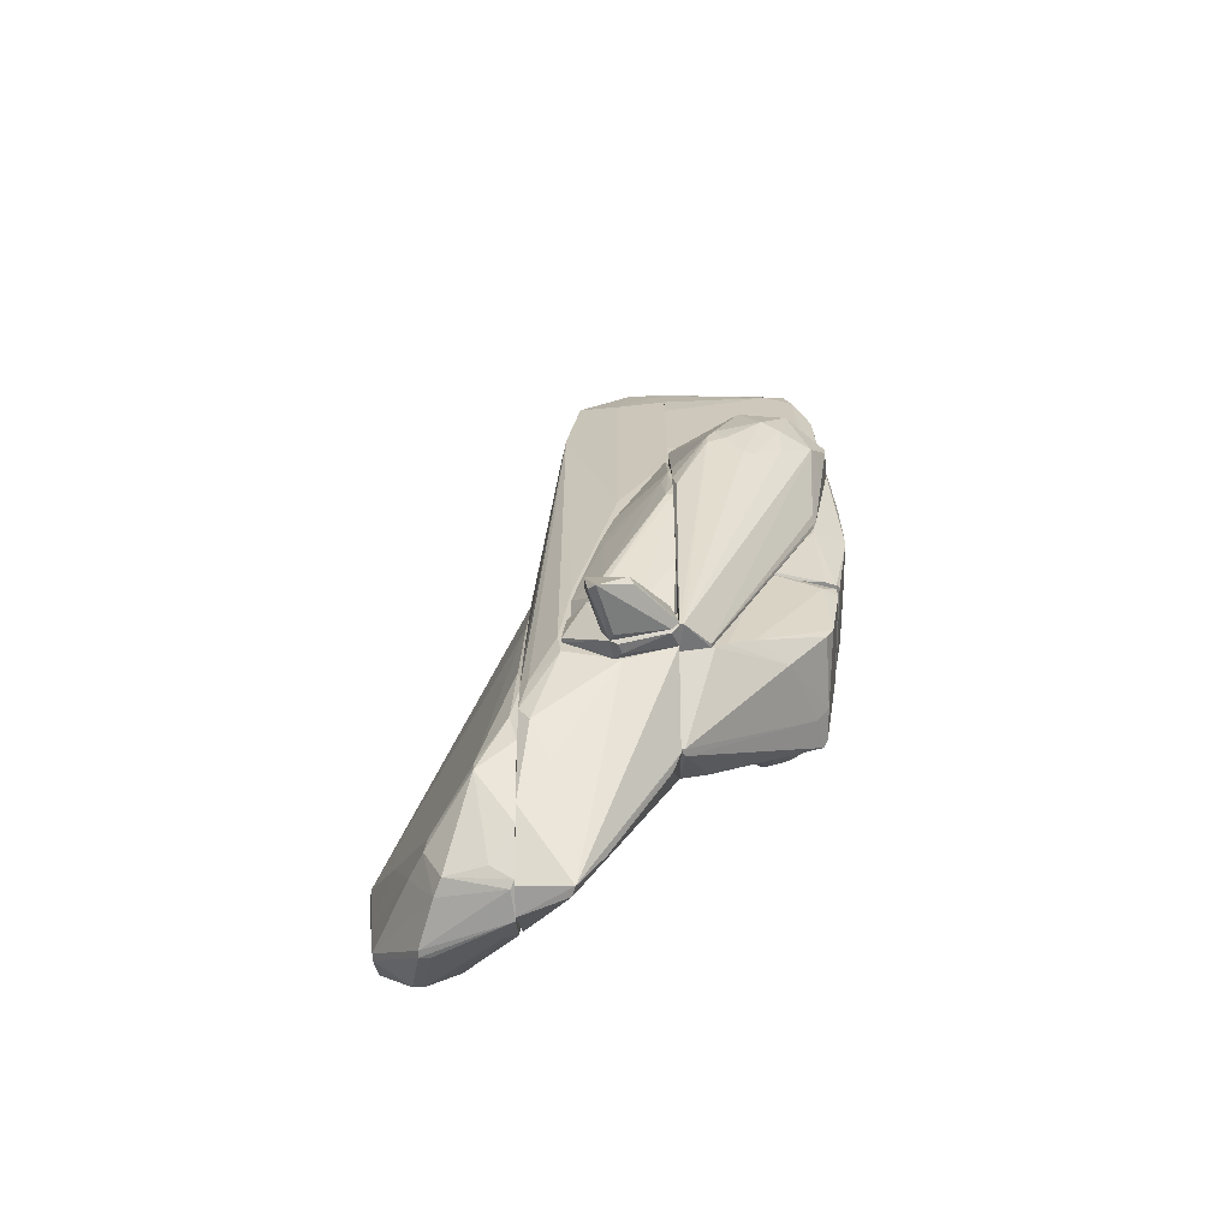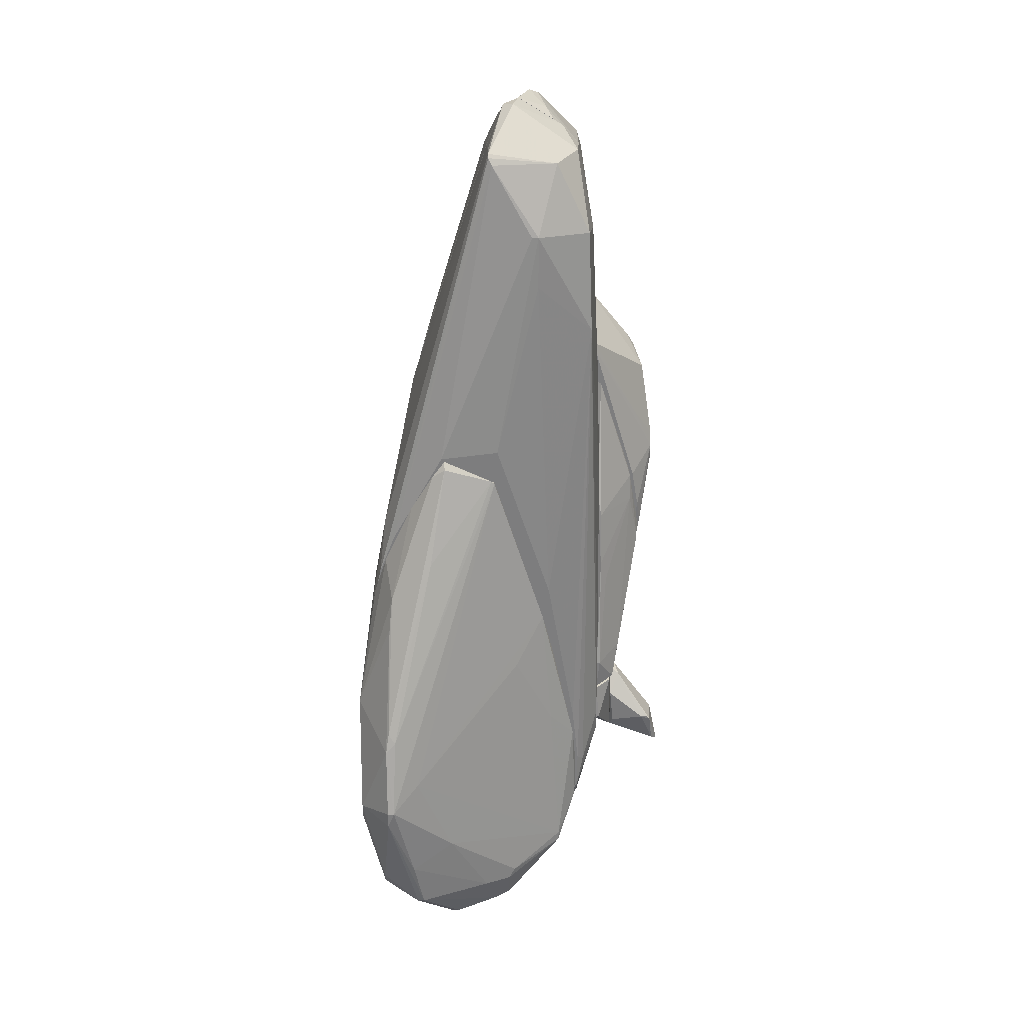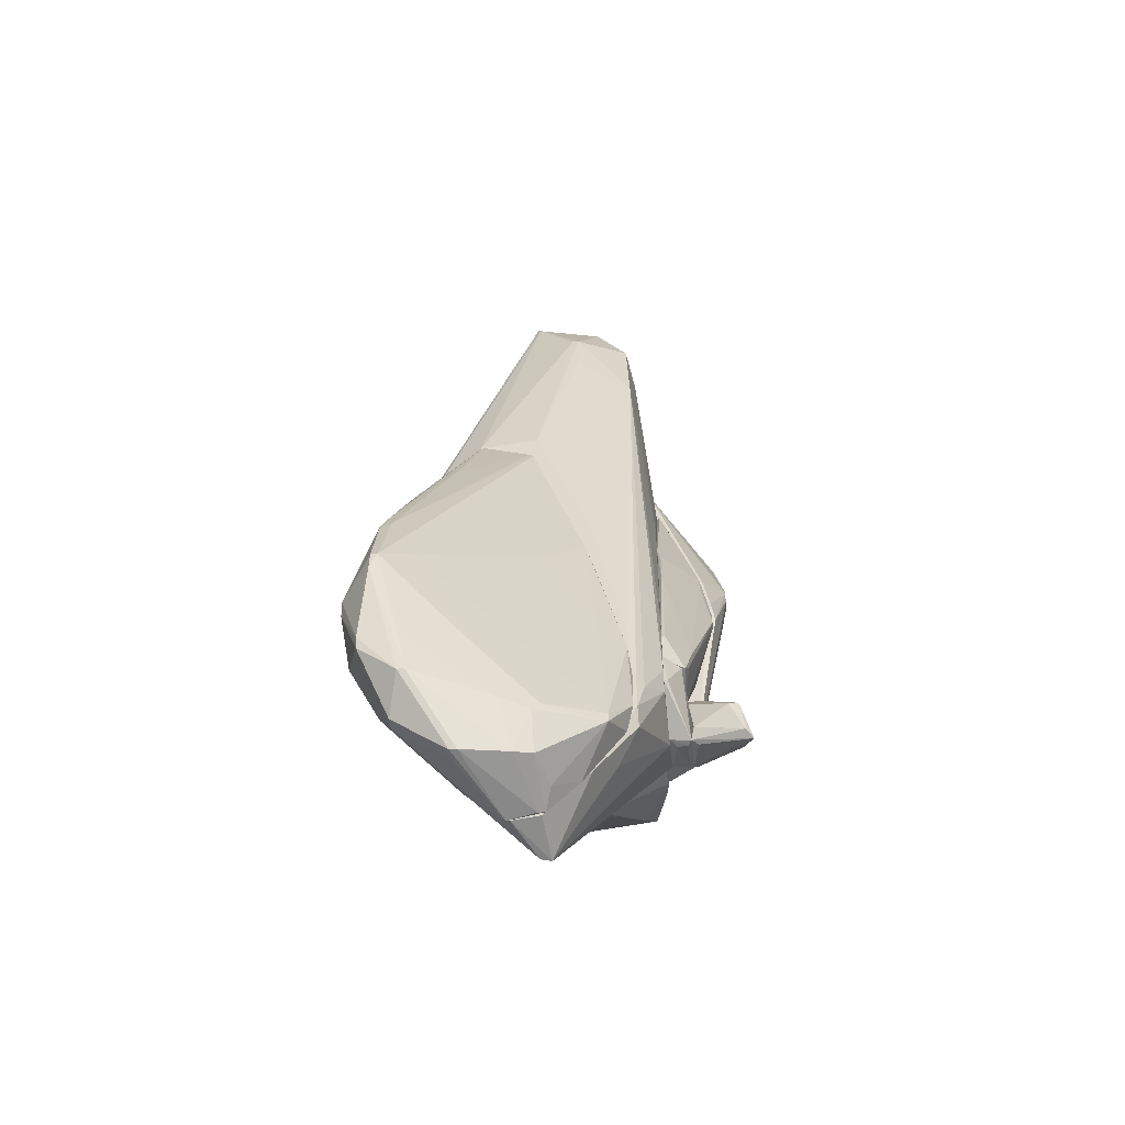
<metadata>
{"format":"obj","ext":"obj","renderer":"f3d","projection":"perspective","resolution":1024,"background":"white","views":[{"elev":-64.9,"azim":90.7,"up":"+Y"},{"elev":31.0,"azim":-2.0,"up":"+Y"},{"elev":-54.3,"azim":6.5,"up":"+Y"}]}
</metadata>
<code>
o convex_0
v 1.329 -0.8253 -1.835
v 1.065 1.024 0.437
v 1.857 -0.4553 0.01404
v 1.012 -6.002 0.437
v 1.012 1.288 -1.676
v 2.121 -0.4553 -0.9367
v 1.435 -6.055 0.437
v 1.963 -2.515 0.384
v 1.012 -1.988 -1.624
v 1.751 -0.6667 -1.676
v 2.016 0.1789 -0.62
v 1.065 -5.896 0.01428
v 2.174 -1.407 -0.09159
v 1.012 1.13 0.384
v 1.91 0.2846 -1.359
v 1.065 0.231 -1.993
v 1.804 -1.512 0.437
v 2.016 -1.512 -0.7782
v 1.487 0.01963 -1.94
v 1.435 -6.055 0.384
v 1.065 1.288 -1.676
v 1.17 -1.829 -1.624
v 1.065 1.13 0.384
v 2.174 -1.195 -0.09159
v 2.174 -1.248 -0.3557
v 1.012 -5.896 0.01428
v 1.012 0.1253 -1.993
v 1.91 -2.146 0.437
v 1.91 -1.09 -1.201
v 1.804 0.4432 -1.412
v 2.016 -0.561 -1.201
v 2.068 -1.512 -0.62
v 2.174 -0.9838 -0.1972
v 1.065 -1.829 -1.676
v 1.065 1.077 -1.782
v 1.487 -0.1389 -1.94
f 27 16 36
f 2 4 7
f 4 5 9
f 8 7 13
f 4 2 14
f 5 4 14
f 11 6 15
f 2 7 17
f 15 10 19
f 7 4 20
f 12 10 20
f 13 7 20
f 5 14 21
f 10 12 22
f 2 3 23
f 3 11 23
f 14 2 23
f 21 14 23
f 11 21 23
f 3 2 24
f 8 13 24
f 2 17 24
f 13 20 25
f 24 13 25
f 4 9 26
f 9 12 26
f 20 4 26
f 12 20 26
f 9 5 27
f 7 8 28
f 17 7 28
f 8 24 28
f 24 17 28
f 20 10 29
f 18 20 29
f 11 15 30
f 15 19 30
f 21 11 30
f 19 21 30
f 10 15 31
f 15 6 31
f 6 18 31
f 29 10 31
f 18 29 31
f 18 6 32
f 20 18 32
f 6 25 32
f 25 20 32
f 11 3 33
f 6 11 33
f 3 24 33
f 25 6 33
f 24 25 33
f 1 10 34
f 12 9 34
f 10 22 34
f 22 12 34
f 27 1 34
f 9 27 34
f 19 16 35
f 5 21 35
f 21 19 35
f 27 5 35
f 16 27 35
f 10 1 36
f 19 10 36
f 16 19 36
f 1 27 36
o convex_1
v -0.4152 -8.907 2.815
v -3.215 -6.425 3.819
v -3.215 -6.425 4.03
v -0.8377 -0.4034 2.551
v -3.056 -4.418 2.498
v -2.634 -5.896 4.664
v 0.6944 -6.372 2.498
v -1.63 -8.591 2.498
v -2.211 -0.9313 2.498
v -2.158 -8.168 4.4
v 0.3775 -7.798 3.026
v -2.687 -7.852 3.291
v -1.63 -9.067 3.713
v -2.634 -2.833 3.396
v 0.06057 -3.203 2.551
v -1.63 -0.1386 2.604
v -3.215 -4.418 3.291
v -0.5208 -9.067 2.498
v -2.845 -7.64 4.4
v -0.5736 -8.327 3.66
v -2.739 -4.787 4.347
v -2.898 -2.621 2.498
v -2.423 -8.538 3.713
v -2.845 -5.632 2.498
v -3.215 -6.108 3.291
v -0.5736 -8.907 3.396
v 0.5887 -7.588 2.498
v -1.049 -9.172 2.498
v -0.7849 -0.4553 2.498
v -3.056 -7.376 3.819
v -3.215 -6.161 4.083
v 0.3775 -7.957 3.026
v -0.7849 -0.4553 2.551
v -2.739 -6.161 4.664
v -2.581 -4.629 4.294
v -2.687 -1.935 2.551
v 0.6416 -5.791 2.551
v -0.4148 -3.944 2.973
v -2.423 -8.538 3.871
v -2.581 -2.358 3.185
v -1.63 -7.006 4.188
v -3.109 -4.155 2.604
v -1.63 -0.03211 2.498
v 0.6944 -7.164 2.604
v -2.687 -6.108 2.498
v -2.211 -5.526 4.347
v -0.8377 -8.961 3.502
v -0.04507 -8.539 2.498
v -2.264 -8.168 4.4
v 0.219 -3.837 2.498
v -2.687 -4.471 4.241
v -1.894 -1.671 3.185
v -1.841 -0.2969 2.551
v -0.6264 -9.119 2.551
v 0.219 -5.262 2.762
v -2.845 -7.481 4.452
v -0.468 -8.168 3.607
v -2.739 -5.896 4.664
v -3.004 -3.15 2.498
v -1.524 -9.067 3.713
v -2.317 -7.323 4.505
v -1.419 -8.961 2.656
v -1.63 -9.067 3.555
v -0.9961 -8.274 3.871
f 77 97 100
f 44 41 45
f 38 39 53
f 50 53 57
f 45 41 58
f 48 44 59
f 41 44 60
f 60 48 61
f 38 53 61
f 41 60 61
f 54 37 62
f 44 43 63
f 44 54 64
f 39 38 66
f 55 39 66
f 48 59 66
f 61 48 66
f 38 61 66
f 53 39 67
f 57 53 67
f 62 37 68
f 56 62 68
f 65 40 69
f 51 65 69
f 57 42 71
f 69 40 71
f 42 69 71
f 45 58 72
f 58 53 72
f 59 49 75
f 55 66 75
f 66 59 75
f 53 50 76
f 45 72 76
f 72 53 76
f 61 53 78
f 41 61 78
f 43 44 79
f 44 45 79
f 52 40 79
f 40 65 79
f 63 43 80
f 47 68 80
f 68 63 80
f 43 73 80
f 73 47 80
f 44 48 81
f 60 44 81
f 48 60 81
f 69 42 82
f 51 69 82
f 74 51 82
f 42 77 82
f 77 47 82
f 62 56 83
f 54 44 84
f 37 54 84
f 44 63 84
f 68 37 84
f 63 68 84
f 49 46 85
f 46 70 85
f 75 49 85
f 55 75 85
f 65 51 86
f 73 43 86
f 51 73 86
f 43 79 86
f 79 65 86
f 50 57 87
f 57 71 87
f 52 76 87
f 76 50 87
f 40 52 88
f 71 40 88
f 52 87 88
f 87 71 88
f 45 76 89
f 76 52 89
f 79 45 89
f 52 79 89
f 54 62 90
f 64 54 90
f 62 83 90
f 47 73 91
f 73 51 91
f 51 74 91
f 82 47 91
f 74 82 91
f 39 55 92
f 67 39 92
f 70 67 92
f 85 70 92
f 55 85 92
f 68 47 93
f 56 68 93
f 47 77 93
f 42 57 94
f 57 67 94
f 70 42 94
f 67 70 94
f 58 41 95
f 53 58 95
f 41 78 95
f 78 53 95
f 46 49 96
f 49 64 96
f 83 46 96
f 64 90 96
f 90 83 96
f 42 70 97
f 70 46 97
f 77 42 97
f 59 44 98
f 44 64 98
f 98 64 99
f 49 59 99
f 64 49 99
f 59 98 99
f 46 83 100
f 83 56 100
f 56 93 100
f 93 77 100
f 97 46 100
o convex_2
v 0.2717 5.198 -0.3029
v -2.053 -0.4539 0.3839
v -2 -0.8235 0.3839
v -0.4677 -2.039 -2.046
v 1.011 -3.519 0.437
v 0.8003 3.031 -1.993
v -0.7845 3.614 -1.518
v 0.6947 4.829 0.437
v 0.8003 -3.519 -1.835
v -1.313 -3.518 0.4368
v -0.6261 5.357 0.437
v -0.8901 -3.519 -1.624
v 1.012 0.2851 -1.993
v -0.7317 0.9723 -1.941
v -2.053 0.8131 0.3311
v 1.012 1.394 0.437
v 0.8003 4.3 -1.623
v -0.8373 4.353 -1.042
v -0.09785 5.515 -0.3029
v 0.8003 -2.039 -2.099
v 1.011 -3.466 -0.8835
v -2 1.077 0.4368
v -1.683 1.447 -0.3558
v 0.8531 4.194 -1.306
v -0.5733 -3.36 -1.887
v -1.577 -2.831 0.3839
v 0.8531 4.036 0.437
v -0.09785 -1.934 -2.099
v 1.012 1.288 -1.729
v -0.3093 5.622 0.437
v 1.011 -2.092 -1.623
v -0.6789 0.5509 -1.993
v 0.6947 4.246 -1.676
v -0.8901 2.187 -1.624
v -0.8373 4.776 0.3313
v -0.7845 3.453 -1.57
v 0.8003 -0.7707 -2.099
v -0.2034 5.357 -0.4616
v 0.6419 2.926 -1.993
v -1.947 0.3907 0.1198
v 0.9059 3.454 0.437
v -0.7845 -1.67 -1.835
v 0.8531 3.878 -1.729
v -2.053 -0.4539 0.4368
v 0.7475 -3.466 -1.887
v 0.1664 5.357 0.1198
v -0.6261 4.353 -1.148
v -0.6261 5.357 0.3313
v -0.6789 -3.466 -1.835
v 0.06054 5.409 -0.4616
v -1.789 1.71 0.1727
v -1.735 -2.144 0.3839
v -0.4677 -2.726 -1.993
v 0.8003 4.353 -1.518
v 0.2189 0.6028 -2.046
v -2.053 -0.1372 0.3311
v -0.6789 1.129 -1.941
v -0.8373 4.299 -1.095
v 0.4304 4.088 -1.676
v 0.3776 4.776 -1.148
v -0.8373 4.406 -0.9364
v 0.8531 -3.519 -1.676
v 0.2717 5.251 0.437
v -0.5205 -0.8235 -2.046
f 132 155 164
f 105 108 111
f 103 102 112
f 109 105 112
f 105 110 112
f 108 105 116
f 105 113 116
f 113 105 121
f 112 110 126
f 108 116 127
f 124 108 127
f 116 113 129
f 111 108 130
f 109 120 131
f 120 113 131
f 113 121 131
f 114 123 134
f 122 111 135
f 123 107 136
f 114 134 136
f 134 123 136
f 106 113 137
f 113 120 137
f 120 128 137
f 106 137 139
f 123 112 140
f 115 123 140
f 127 116 141
f 124 127 141
f 116 129 141
f 129 124 141
f 123 114 142
f 112 123 142
f 132 104 142
f 114 132 142
f 113 106 143
f 117 124 143
f 129 113 143
f 124 129 143
f 106 133 143
f 133 117 143
f 102 103 144
f 110 105 144
f 105 111 144
f 115 102 144
f 111 122 144
f 122 115 144
f 126 110 144
f 120 109 145
f 119 130 146
f 111 130 148
f 130 119 148
f 135 111 148
f 138 118 148
f 119 138 148
f 109 112 149
f 112 142 149
f 142 104 149
f 145 109 149
f 125 145 149
f 108 101 150
f 138 119 150
f 146 108 150
f 119 146 150
f 118 115 151
f 115 122 151
f 122 135 151
f 103 112 152
f 112 126 152
f 144 103 152
f 126 144 152
f 104 128 153
f 128 120 153
f 120 145 153
f 145 125 153
f 149 104 153
f 125 149 153
f 101 108 154
f 108 124 154
f 124 117 154
f 150 101 154
f 117 150 154
f 137 128 155
f 132 139 155
f 139 137 155
f 112 102 156
f 102 115 156
f 140 112 156
f 115 140 156
f 132 114 157
f 114 136 157
f 139 132 157
f 136 139 157
f 115 118 158
f 107 123 158
f 123 115 158
f 118 138 158
f 147 107 158
f 138 147 158
f 133 106 159
f 136 107 159
f 106 139 159
f 139 136 159
f 107 147 159
f 147 133 159
f 117 133 160
f 133 147 160
f 147 138 160
f 150 117 160
f 138 150 160
f 135 148 161
f 148 118 161
f 118 151 161
f 151 135 161
f 105 109 162
f 121 105 162
f 109 131 162
f 131 121 162
f 130 108 163
f 108 146 163
f 146 130 163
f 128 104 164
f 104 132 164
f 155 128 164
o convex_3
v 0.1132 -8.326 2.498
v -3.057 -4.152 2.445
v -3.057 -4.152 2.498
v 0.6419 4.933 1.019
v -0.7322 -6.265 0.4373
v -2.105 0.7071 0.4373
v -0.1508 3.876 2.181
v 1.117 -6.054 0.4373
v 1.117 -5.737 2.022
v -0.5737 5.461 0.4373
v -0.6791 -9.224 1.81
v -0.8376 5.092 1.81
v 0.8531 2.186 2.075
v 1.117 0.5482 0.4373
v -0.7322 0.1252 2.498
v -1.577 -8.59 2.445
v -2.792 -2.198 2.498
v 0.7473 -7.057 2.498
v -2.686 -5.051 2.075
v -2.053 -0.8256 0.4373
v 0.8531 4.035 0.4373
v 0.8 3.824 1.864
v 0.06046 -7.006 0.4373
v -2.686 -1.408 2.075
v -1.683 0.01878 2.498
v -0.9957 -9.172 2.498
v 0.1663 -2.672 2.498
v 0.2717 4.933 1.652
v -0.5205 -9.224 1.758
v 1.117 -6.424 1.177
v -0.4151 5.673 0.9129
v 0.4302 5.145 0.4373
v -2.74 -5.842 2.445
v -2.74 -2.568 1.599
v 1.117 -1.091 1.23
v -1.683 -2.621 0.4373
v 0.9058 3.666 1.23
v -2.898 -2.568 2.022
v -0.8376 5.145 1.546
v 0.7473 -7.323 2.339
v -0.04496 3.876 2.181
v -0.8376 4.827 0.4899
v 0.7473 -6.424 2.498
v -0.5737 -9.118 2.498
v -2.158 0.5482 0.4899
v -0.09807 -7.218 0.5427
v -0.7849 4.986 1.864
v -2.634 -6.108 2.498
v 1.117 -6.16 1.969
v -2.528 -1.513 2.498
v -0.3093 5.619 0.4373
v 1.117 -4.311 1.863
v -3.003 -3.149 2.498
v 0.6946 4.827 0.4373
v -0.5737 5.619 0.7541
v 0.6419 -5.419 2.498
v -0.8376 5.145 1.758
v 0.8531 -6.531 2.392
v -0.04496 3.03 2.233
v -0.4678 -8.642 1.389
v -0.7849 -6.108 0.4373
v -2.264 0.1777 0.8598
v -2.211 -0.5617 0.5956
v 0.4302 -7.798 2.075
f 194 204 228
f 169 170 172
f 172 170 174
f 173 172 178
f 172 174 178
f 167 165 179
f 169 175 180
f 167 179 181
f 179 165 182
f 170 169 184
f 178 174 185
f 169 172 187
f 181 176 188
f 179 171 189
f 181 179 189
f 165 167 190
f 180 175 190
f 179 182 191
f 186 168 192
f 187 172 193
f 190 175 193
f 172 173 194
f 193 172 194
f 192 168 195
f 185 174 196
f 195 168 196
f 167 166 197
f 169 180 197
f 166 183 197
f 183 169 197
f 183 166 198
f 184 183 198
f 173 178 199
f 184 169 200
f 183 184 200
f 178 185 201
f 168 186 201
f 186 177 201
f 177 199 201
f 199 178 201
f 198 166 202
f 182 165 204
f 171 179 205
f 177 186 205
f 186 192 205
f 174 170 206
f 170 203 206
f 191 182 207
f 165 190 208
f 193 165 208
f 190 193 208
f 170 184 209
f 202 188 209
f 198 202 209
f 203 170 209
f 169 187 210
f 189 171 211
f 192 176 211
f 171 205 211
f 205 192 211
f 190 167 212
f 180 190 212
f 167 197 212
f 197 180 212
f 194 173 213
f 182 204 213
f 204 194 213
f 176 181 214
f 181 189 214
f 211 176 214
f 189 211 214
f 196 174 215
f 195 196 215
f 177 173 216
f 173 199 216
f 199 177 216
f 166 167 217
f 167 181 217
f 181 188 217
f 202 166 217
f 188 202 217
f 196 168 218
f 185 196 218
f 168 201 218
f 201 185 218
f 174 206 219
f 206 203 219
f 215 174 219
f 195 215 219
f 177 191 220
f 207 177 220
f 191 207 220
f 188 176 221
f 176 192 221
f 192 195 221
f 203 209 221
f 195 219 221
f 219 203 221
f 173 177 222
f 177 207 222
f 207 182 222
f 213 173 222
f 182 213 222
f 191 177 223
f 179 191 223
f 205 179 223
f 177 205 223
f 175 169 224
f 187 193 224
f 193 175 224
f 169 210 224
f 210 187 224
f 169 183 225
f 200 169 225
f 183 200 225
f 209 188 226
f 188 221 226
f 221 209 226
f 184 198 227
f 209 184 227
f 198 209 227
f 165 193 228
f 193 194 228
f 204 165 228
o convex_4
v 0.7475 -5.052 -1.571
v 0.7475 -3.519 0.437
v -0.9432 -3.519 0.437
v 0.0605 -6.901 0.437
v -0.8902 -3.519 -1.623
v -0.8902 -5.158 -1.571
v 0.7475 -3.519 -1.835
v 1.012 -6.003 0.4368
v -0.7846 -6.108 0.437
v 1.012 -3.52 -0.8308
v 1.012 -3.52 0.4368
v 1.012 -5.791 -0.1972
v -0.6259 -3.731 -1.835
v -0.9432 -5.052 -0.03866
v 0.7475 -4.84 -1.676
v -0.04494 -6.901 0.3841
v -0.9432 -3.519 -1.359
v 0.5889 -5.58 -1.042
v -0.7846 -6.055 0.01427
v 0.8531 -3.731 -1.623
v -0.309 -5.105 -1.623
v -0.9432 -4.946 -1.359
v -0.9432 -4.576 0.437
v 0.0605 -6.901 0.3841
v 0.7475 -3.784 -1.835
v -0.6259 -3.519 -1.835
v 0.9588 -5.58 -0.5671
v -0.7846 -5.105 -1.623
v 1.012 -5.897 -0.03888
v -0.7316 -6.266 0.437
v -0.4147 -5.262 -1.465
v -0.8374 -4.576 -1.676
f 241 256 260
f 230 231 232
f 231 230 233
f 233 230 235
f 230 232 236
f 232 231 237
f 235 230 238
f 236 238 239
f 230 236 239
f 238 230 239
f 238 236 240
f 231 233 245
f 242 231 245
f 234 244 247
f 235 238 248
f 243 229 249
f 229 246 249
f 233 234 250
f 237 242 250
f 245 233 250
f 242 245 250
f 234 247 250
f 247 237 250
f 237 231 251
f 231 242 251
f 242 237 251
f 236 232 252
f 232 244 252
f 241 235 253
f 243 241 253
f 235 248 253
f 248 243 253
f 233 235 254
f 235 241 254
f 238 240 255
f 229 243 255
f 246 229 255
f 240 246 255
f 248 238 255
f 243 248 255
f 241 243 256
f 249 234 256
f 243 249 256
f 240 236 257
f 246 240 257
f 236 252 257
f 252 246 257
f 232 237 258
f 244 232 258
f 237 247 258
f 247 244 258
f 244 234 259
f 234 249 259
f 249 246 259
f 252 244 259
f 246 252 259
f 234 233 260
f 233 254 260
f 254 241 260
f 256 234 260
o convex_5
v 1.117 -1.565 1.177
v 1.17 -4.734 1.864
v 1.117 -4.734 1.864
v 1.117 -5.262 0.4901
v 1.91 -2.462 0.4372
v 1.117 0.39 0.4372
v 1.435 -5.209 1.599
v 1.54 -4.258 0.4372
v 1.751 -1.512 0.4901
v 1.117 -5.262 1.864
v 1.17 -1.882 1.282
v 1.382 -5.262 0.9128
v 1.91 -2.779 0.5429
v 1.17 0.39 0.4901
v 1.117 -4.998 0.4372
v 1.276 -3.149 1.441
v 1.54 -4.628 1.388
v 1.91 -2.779 0.4372
v 1.751 -1.934 0.5958
v 1.487 -4.998 1.441
v 1.17 -5.262 0.4901
v 1.699 -1.301 0.4372
v 1.17 -2.779 1.494
f 276 279 283
f 263 261 264
f 264 261 266
f 266 265 268
f 262 263 270
f 263 264 270
f 267 262 270
f 270 264 272
f 267 270 272
f 265 269 273
f 266 261 274
f 261 271 274
f 271 269 274
f 264 266 275
f 266 268 275
f 262 267 277
f 267 273 277
f 276 262 277
f 268 265 278
f 272 268 278
f 265 273 278
f 269 271 279
f 273 269 279
f 277 273 279
f 276 277 279
f 267 272 280
f 273 267 280
f 272 278 280
f 278 273 280
f 268 272 281
f 272 264 281
f 264 275 281
f 275 268 281
f 265 266 282
f 269 265 282
f 266 274 282
f 274 269 282
f 261 263 283
f 263 262 283
f 271 261 283
f 262 276 283
f 279 271 283
o convex_6
v -1.524 -3.625 -1.254
v -0.9434 -4.048 -0.03862
v -0.9961 -4.048 -0.03862
v -0.9434 -4.787 -1.148
v -1.789 -4.048 -0.778
v -0.9961 -4.946 -0.1971
v -0.9434 -3.519 -0.9365
v -0.9961 -3.572 -0.1971
v -1.736 -3.678 -1.412
v -0.9434 -3.889 -1.148
v -1.841 -3.837 -0.8837
v -1.789 -3.889 -1.201
v -0.9961 -4.787 -1.148
v -0.9961 -4.47 -0.03862
v -1.577 -3.731 -1.412
v -0.9434 -4.946 -0.1971
v -0.9961 -3.519 -0.3028
v -1.789 -4.048 -0.8837
v -1.683 -3.837 -1.412
v -1.789 -3.889 -0.778
f 291 294 303
f 285 287 290
f 286 285 291
f 285 290 291
f 284 290 292
f 290 287 293
f 294 292 295
f 287 289 296
f 285 286 297
f 286 288 297
f 288 289 297
f 292 290 298
f 293 287 298
f 290 293 298
f 287 285 299
f 289 287 299
f 285 297 299
f 297 289 299
f 290 284 300
f 291 290 300
f 284 292 300
f 294 291 300
f 292 294 300
f 289 288 301
f 288 294 301
f 294 295 301
f 295 296 301
f 296 289 301
f 295 292 302
f 296 295 302
f 287 296 302
f 292 298 302
f 298 287 302
f 288 286 303
f 286 291 303
f 294 288 303
o convex_7
v -0.9433 -3.519 0.1201
v -1.26 -3.678 0.3842
v -0.9961 -4.259 0.3313
v -0.9433 -3.519 0.437
v -0.9433 -4.418 0.437
v -1.26 -3.519 0.437
f 308 307 309
f 306 305 304
f 304 307 308
f 306 304 308
f 305 306 308
f 305 308 309
f 304 305 309
f 307 304 309
o convex_8
v 1.434 -5.316 0.8599
v 1.382 -6.531 1.23
v 1.223 -6.478 1.177
v 1.118 -5.263 1.916
v 1.118 -5.263 0.437
v 1.434 -6.108 0.437
v 1.118 -6.055 0.437
v 1.382 -5.263 1.652
v 1.118 -5.897 1.969
v 1.434 -6.531 1.335
v 1.118 -6.425 1.282
v 1.434 -5.527 0.5428
v 1.17 -5.897 1.969
v 1.434 -5.686 1.335
v 1.382 -6.214 0.5428
f 315 319 324
f 313 314 316
f 314 315 316
f 310 314 317
f 314 313 317
f 313 316 318
f 315 310 319
f 312 311 320
f 316 312 320
f 318 316 320
f 319 318 320
f 311 319 320
f 314 310 321
f 315 314 321
f 310 315 321
f 317 313 322
f 313 318 322
f 319 317 322
f 318 319 322
f 310 317 323
f 317 319 323
f 319 310 323
f 311 312 324
f 312 316 324
f 316 315 324
f 319 311 324
o convex_9
v 1.434 -5.791 0.49
v 2.121 -6.161 1.652
v 2.016 -6.161 1.652
v 2.333 -6.795 1.494
v 1.434 -6.531 1.335
v 1.434 -5.369 1.071
v 2.227 -6.32 1.071
v 1.434 -6.214 0.5428
v 1.434 -5.791 1.388
v 1.54 -5.422 0.9128
v 1.487 -6.108 0.437
v 1.487 -5.633 0.5428
v 2.227 -6.689 1.599
v 1.487 -6.372 1.441
v 1.54 -6.584 1.282
v 2.174 -6.425 1.018
v 1.593 -5.475 1.177
v 2.174 -6.214 1.652
f 331 341 342
f 325 329 330
f 329 325 332
f 330 329 333
f 328 332 335
f 332 325 335
f 325 330 336
f 330 334 336
f 334 331 336
f 335 325 336
f 331 335 336
f 329 328 337
f 329 337 338
f 327 333 338
f 333 329 338
f 337 327 338
f 328 329 339
f 332 328 339
f 329 332 339
f 331 328 340
f 335 331 340
f 328 335 340
f 327 326 341
f 333 327 341
f 330 333 341
f 334 330 341
f 331 334 341
f 326 327 342
f 328 331 342
f 327 337 342
f 337 328 342
f 341 326 342

</code>
